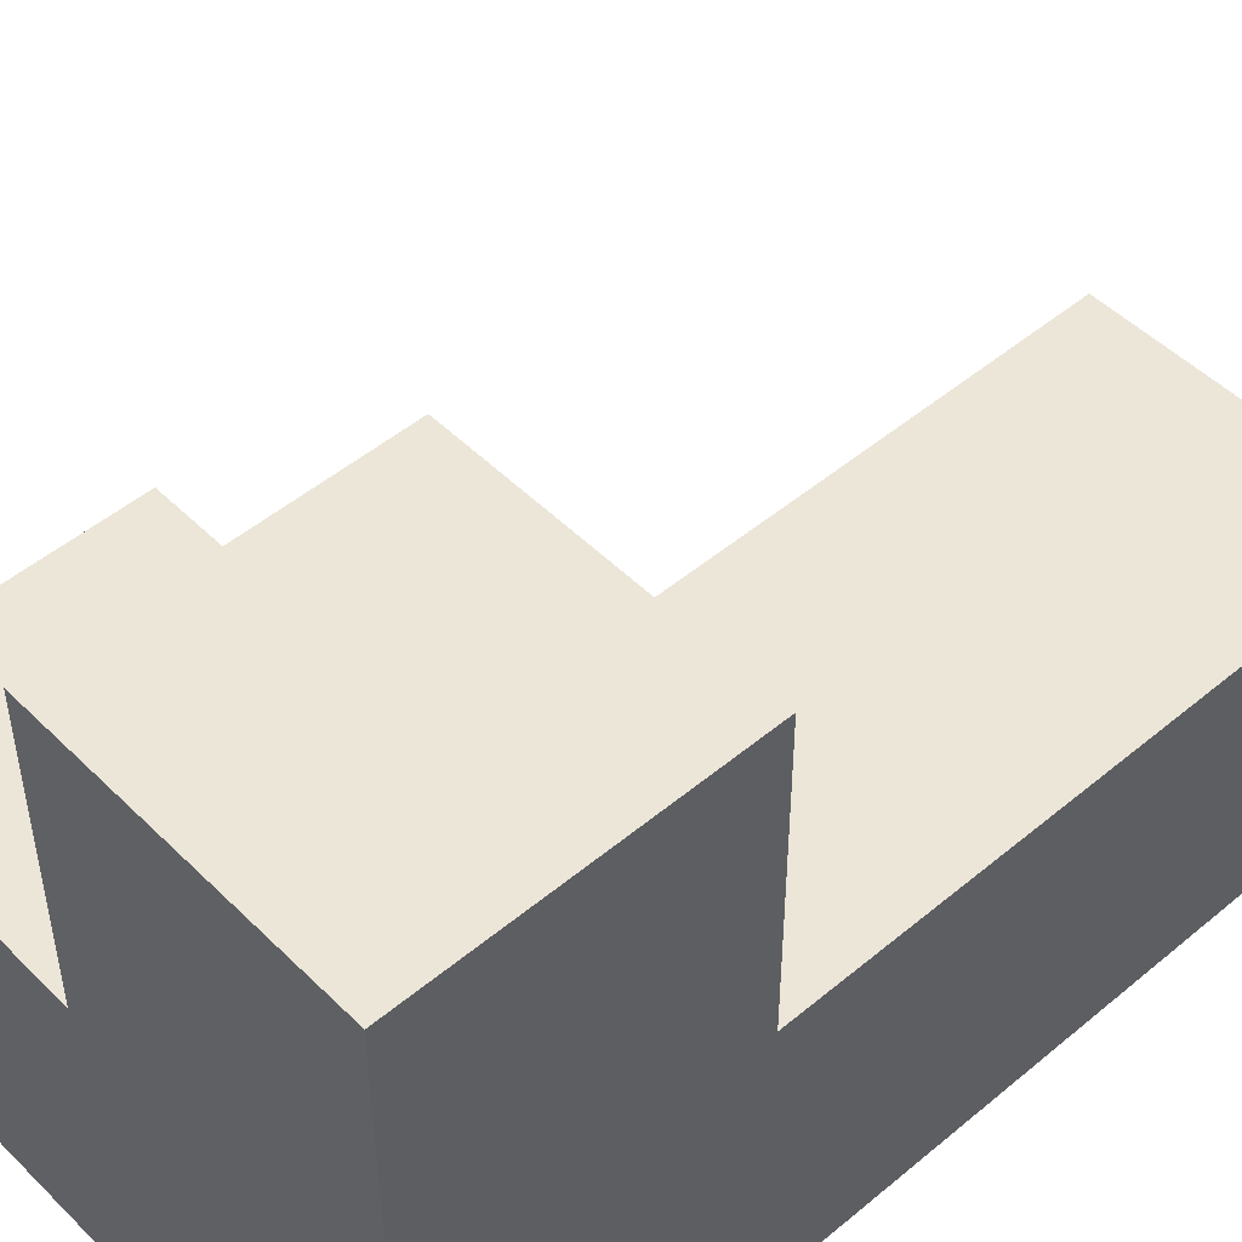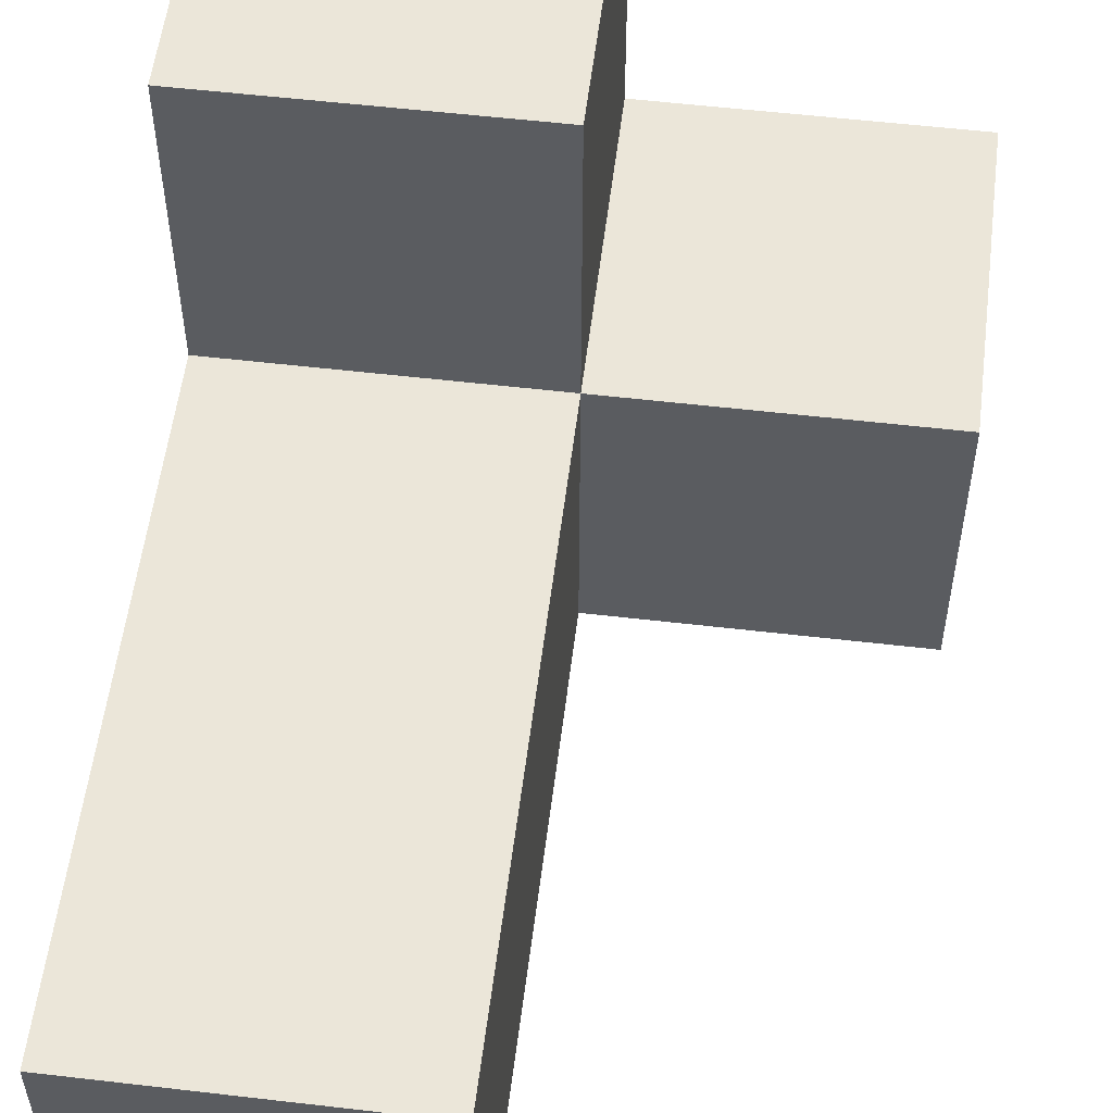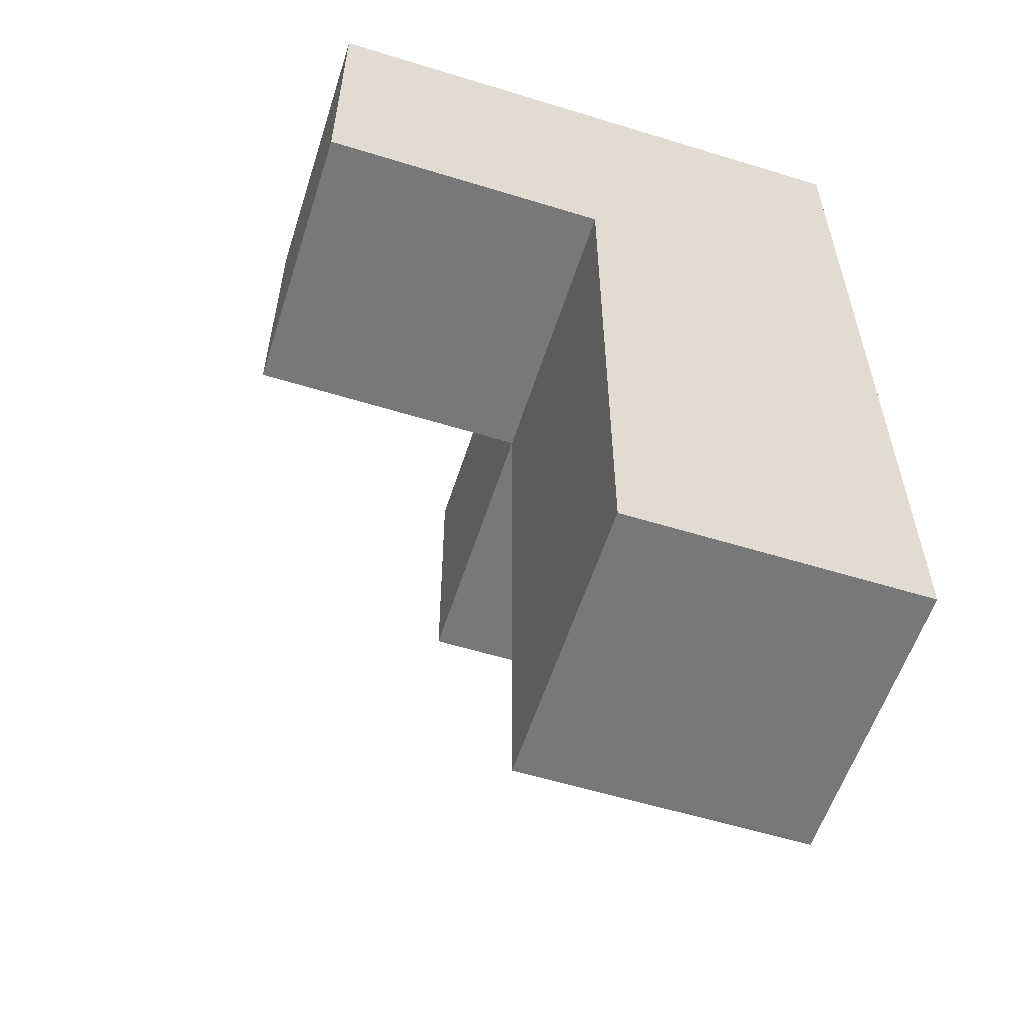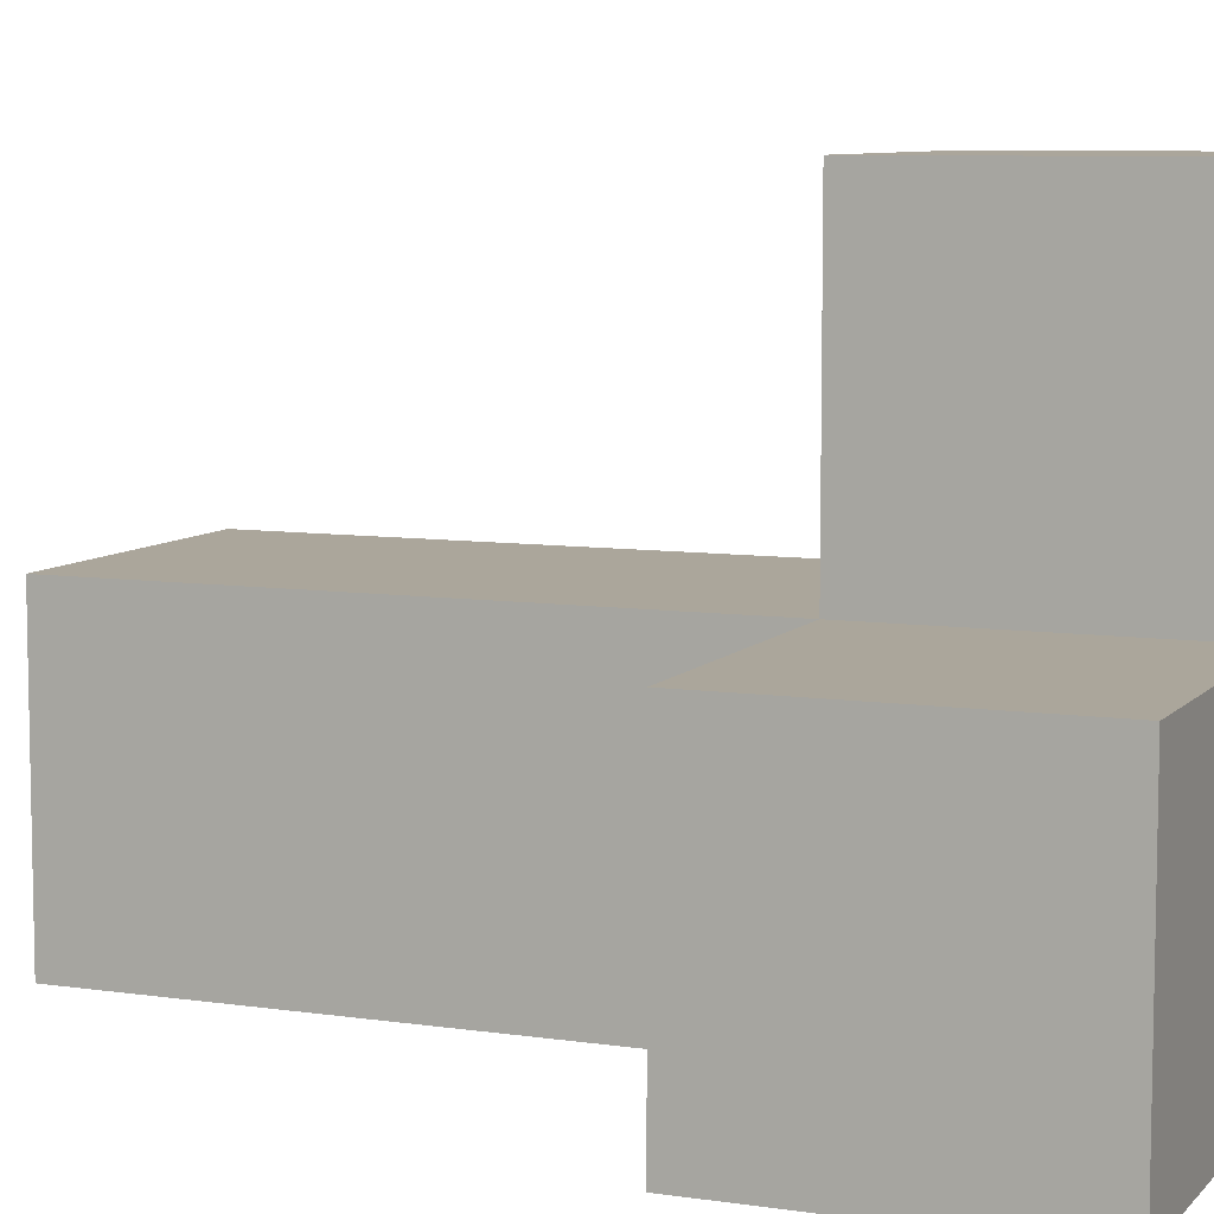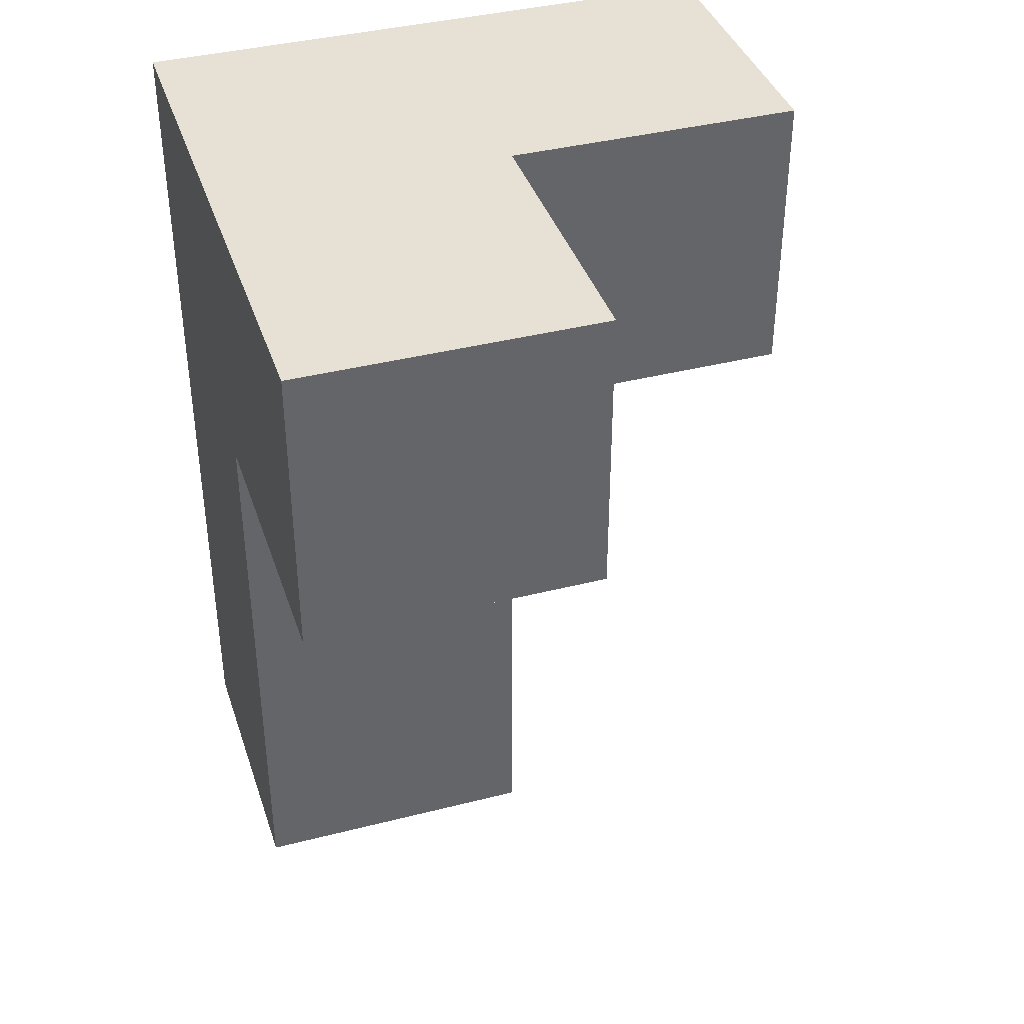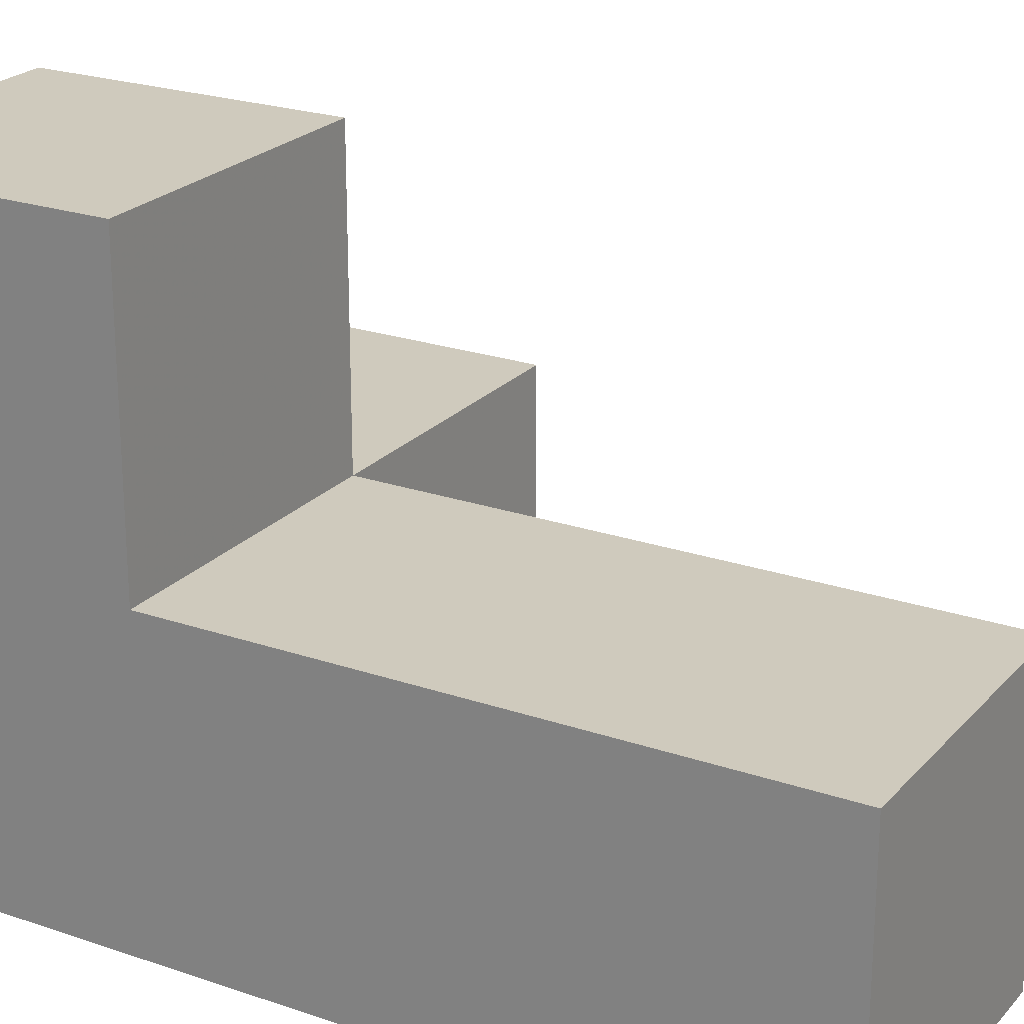
<metadata>
{"format":"obj","ext":"obj","renderer":"f3d","projection":"perspective","resolution":1024,"background":"white","views":[{"elev":49.3,"azim":-132.7,"up":"+Z"},{"elev":55.6,"azim":7.0,"up":"+Z"},{"elev":-57.5,"azim":162.3,"up":"+Y"},{"elev":7.9,"azim":112.6,"up":"+Z"},{"elev":39.2,"azim":-17.7,"up":"+Y"},{"elev":23.1,"azim":-59.7,"up":"+Z"}]}
</metadata>
<code>
v 1.998 1.998 1.988
v 1.998 1.008 0.0075
v 2.987 1.998 0.9975
v 1.008 1.998 1.988
v 1.008 2.988 0.0075
v 1.998 2.988 0.0075
v 1.008 0.01833 0.9975
v 1.008 1.008 0.0075
v 1.998 0.01833 0.9975
v 1.998 1.998 0.9975
v 2.987 1.998 0.0075
v 1.008 1.998 0.9975
v 2.987 2.988 0.9975
v 1.008 2.988 1.988
v 1.998 2.988 1.988
v 1.008 0.01833 0.0075
v 1.998 0.01833 0.0075
v 1.998 1.998 0.0075
v 1.998 1.008 0.9975
v 1.008 1.998 0.0075
v 1.008 2.988 0.9975
v 2.987 2.988 0.0075
v 1.998 2.988 0.9975
v 1.008 1.008 0.9975
f 17 16 2
f 8 2 16
f 7 9 24
f 19 24 9
f 16 17 7
f 9 7 17
f 8 16 24
f 7 24 16
f 17 2 9
f 19 9 2
f 2 8 18
f 20 18 8
f 24 19 12
f 10 12 19
f 20 8 12
f 24 12 8
f 2 18 19
f 10 19 18
f 18 20 6
f 5 6 20
f 6 5 23
f 21 23 5
f 5 20 21
f 12 21 20
f 11 18 22
f 6 22 18
f 10 3 23
f 13 23 3
f 18 11 10
f 3 10 11
f 22 6 13
f 23 13 6
f 11 22 3
f 13 3 22
f 4 1 14
f 15 14 1
f 12 10 4
f 1 4 10
f 23 21 15
f 14 15 21
f 21 12 14
f 4 14 12
f 10 23 1
f 15 1 23

</code>
